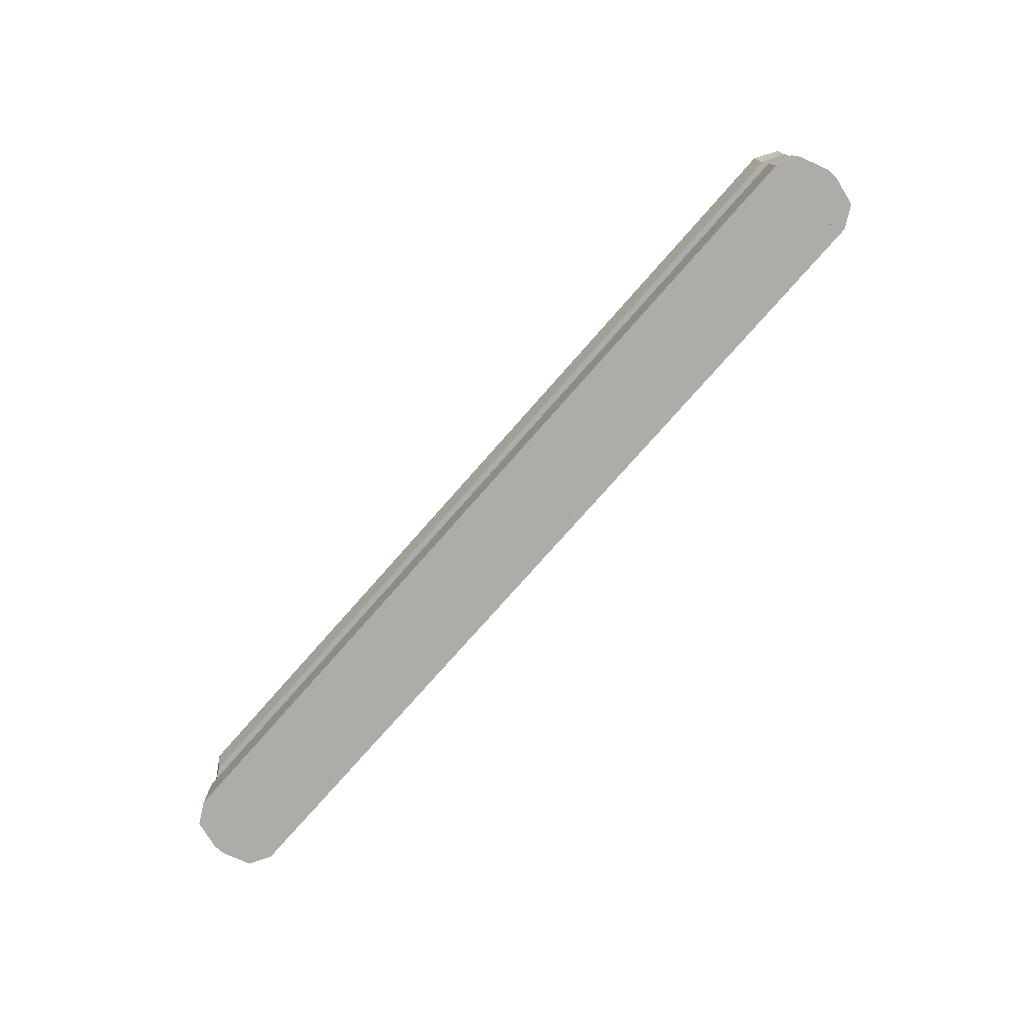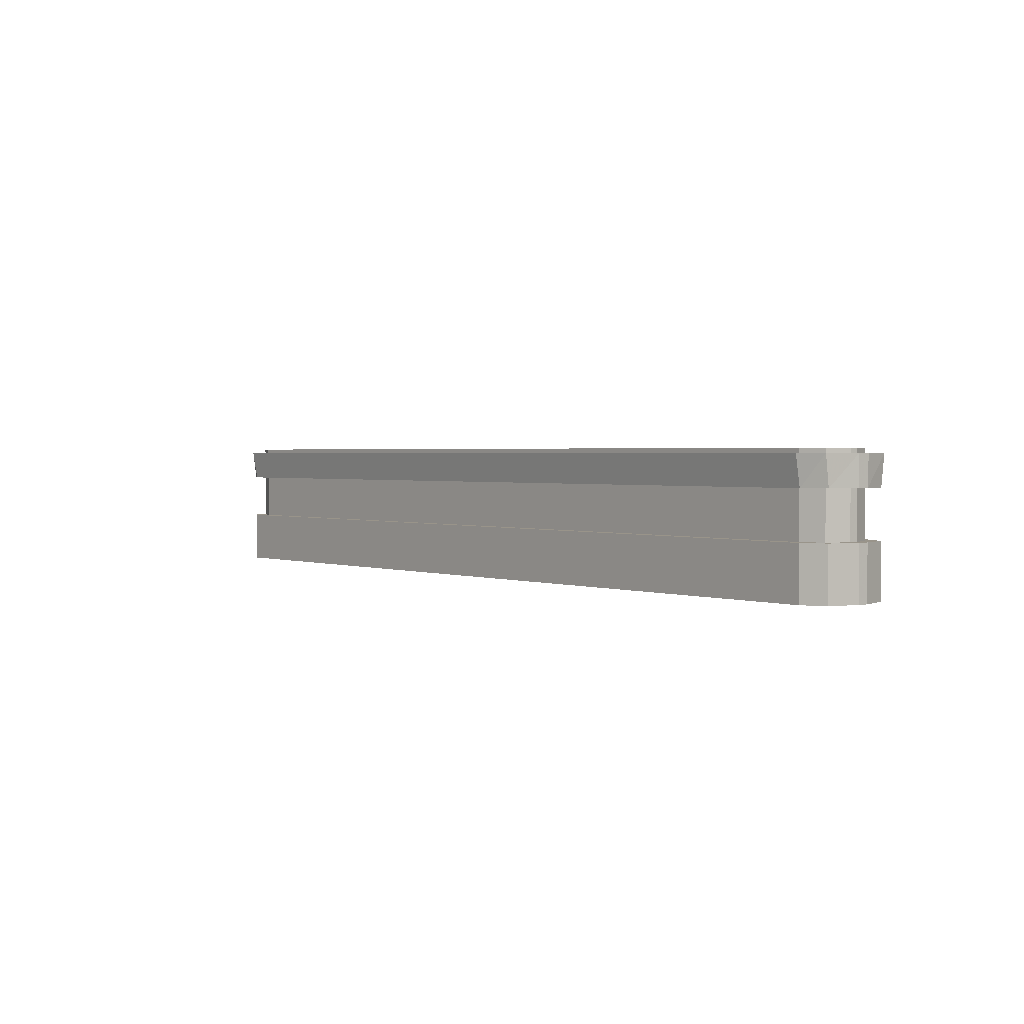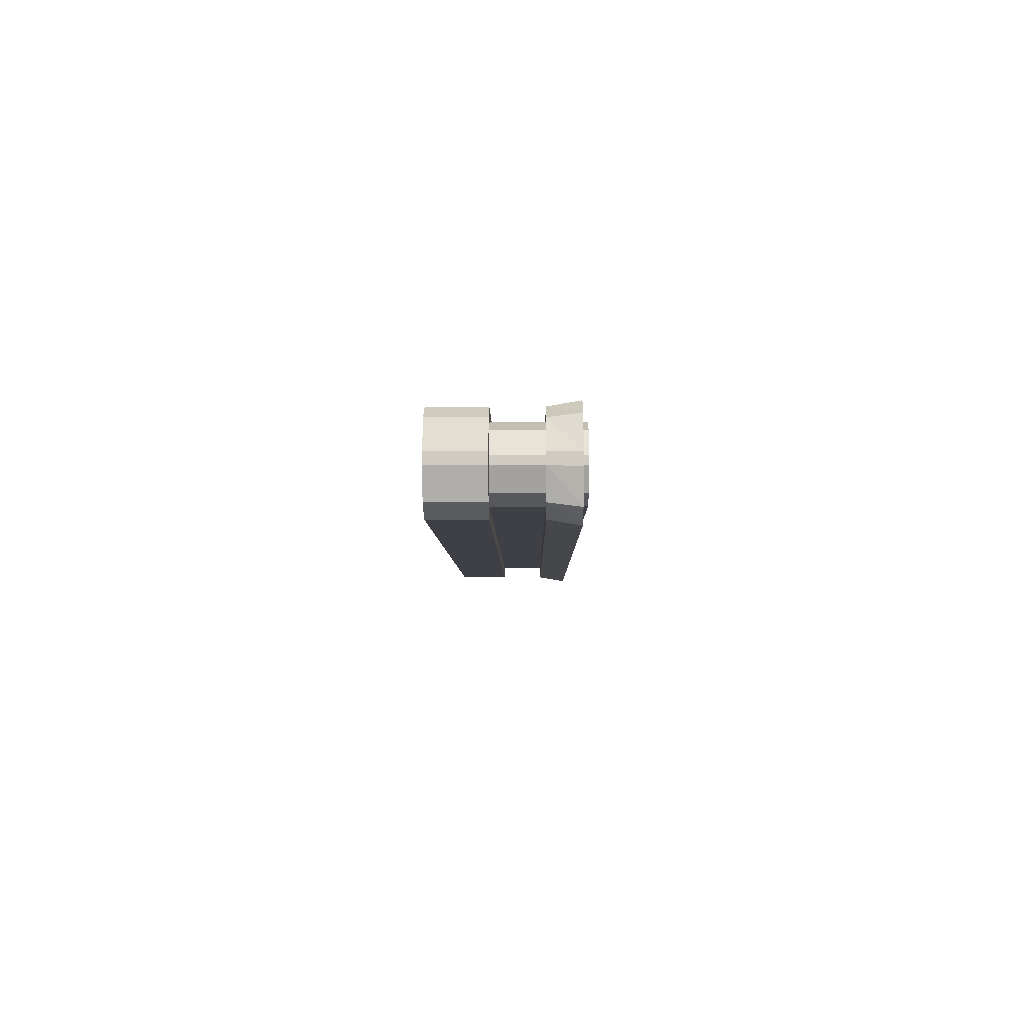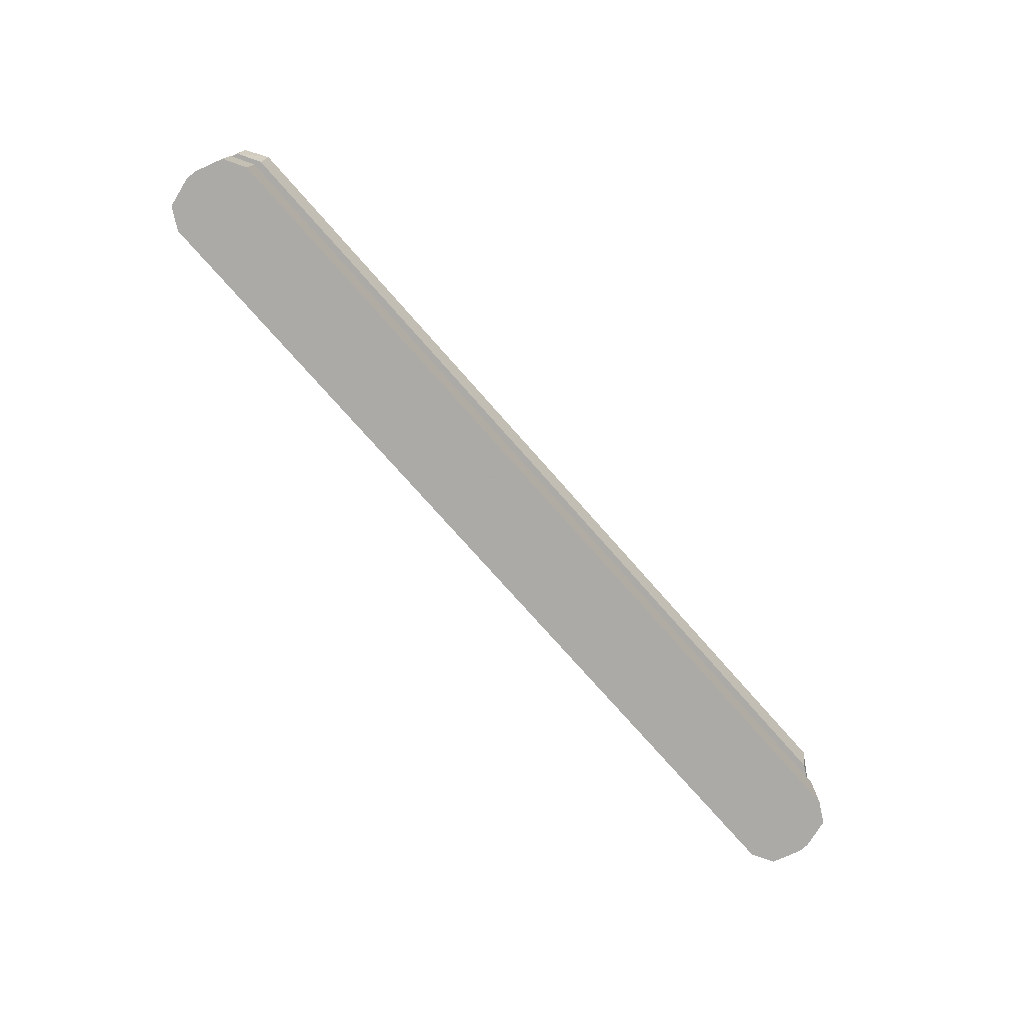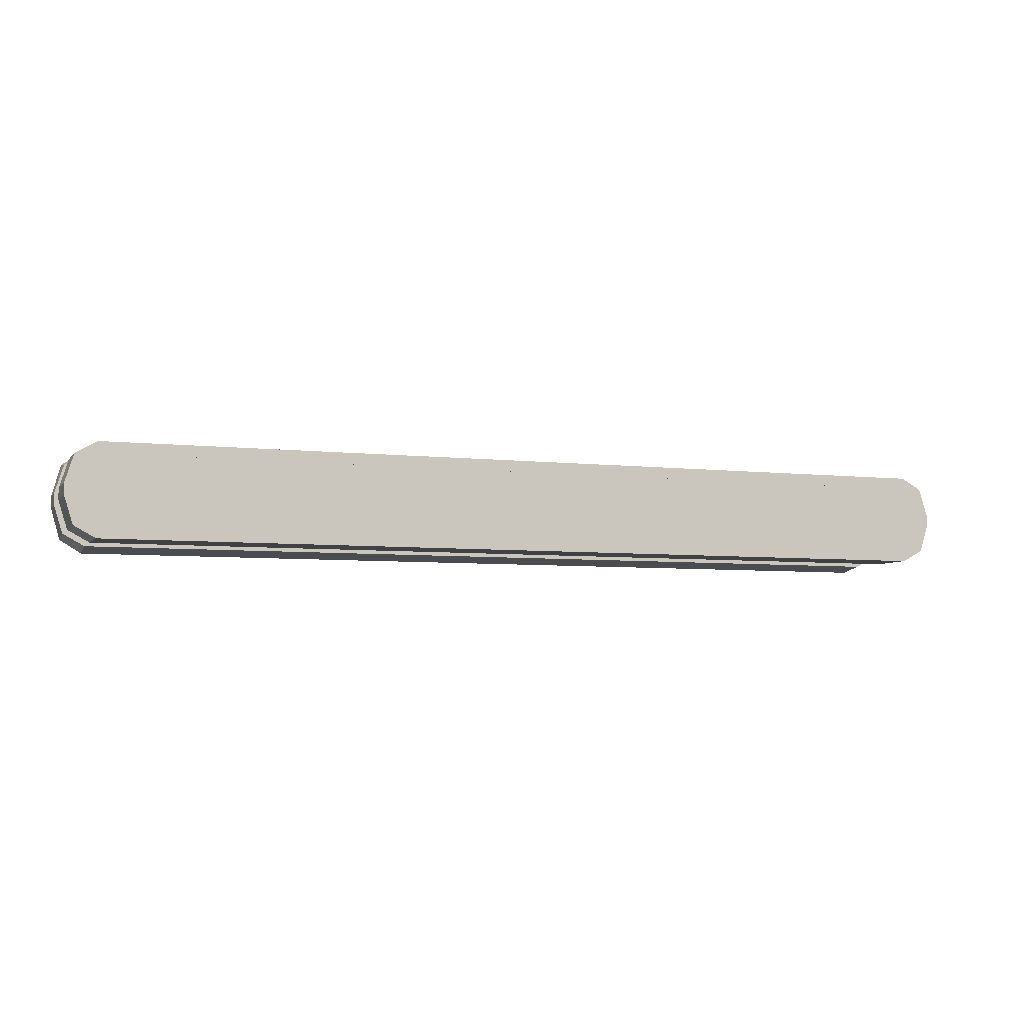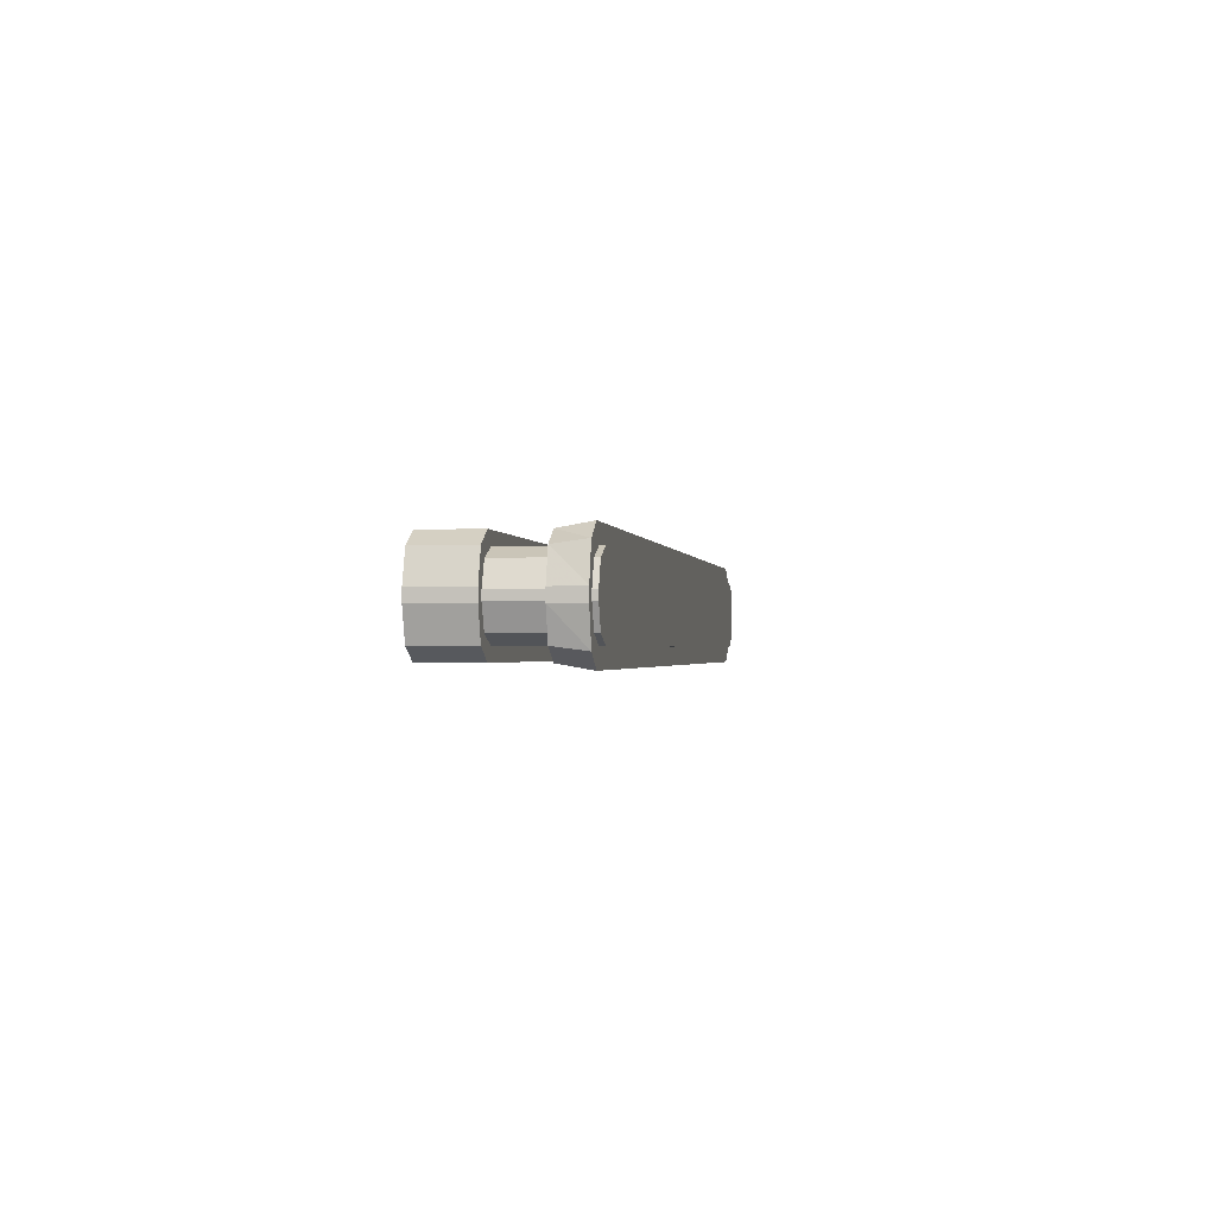
<metadata>
{"format":"obj","ext":"obj","renderer":"f3d","projection":"perspective","resolution":1024,"background":"white","views":[{"elev":-77.0,"azim":48.6,"up":"+Y"},{"elev":1.9,"azim":50.8,"up":"+Y"},{"elev":-5.2,"azim":90.6,"up":"+Z"},{"elev":-75.7,"azim":131.4,"up":"+Y"},{"elev":-5.7,"azim":-20.0,"up":"+Z"},{"elev":-1.1,"azim":99.0,"up":"+Z"}]}
</metadata>
<code>
v -2.917 0 0.03436
v -2.729 0 0.2861
v -2.862 0 0.2124
v -2.917 0.3264 0.03436
v -2.862 0.3264 0.2124
v -2.729 0.3264 0.2861
v 2.918 0 0.03436
v 2.863 0 0.2124
v 2.729 0 0.2861
v 2.918 0.3264 0.03436
v 2.729 0.3264 0.2861
v 2.863 0.3264 0.2124
v -2.862 0.3264 -0.2124
v -2.917 0.3264 -0.03436
v -2.729 0.3264 -0.2861
v -2.917 0 -0.03436
v -2.862 0 -0.2124
v -2.729 0 -0.2861
v 2.863 0.3264 -0.2124
v 2.729 0.3264 -0.2861
v 2.918 0.3264 -0.03436
v 2.918 0 -0.03436
v 2.729 0 -0.2861
v 2.863 0 -0.2124
v -2.869 0 0.02577
v -2.68 0 0.2146
v -2.814 0 0.1593
v -2.869 0.8249 0.02577
v -2.814 0.8249 0.1593
v -2.68 0.8249 0.2146
v 2.852 0 0.02577
v 2.796 0 0.1593
v 2.663 0 0.2146
v 2.852 0.8249 0.02577
v 2.663 0.8249 0.2146
v 2.796 0.8249 0.1593
v -2.814 0.8249 -0.1593
v -2.869 0.8249 -0.02577
v -2.68 0.8249 -0.2146
v -2.869 0 -0.02577
v -2.814 0 -0.1593
v -2.68 0 -0.2146
v 2.796 0.8249 -0.1593
v 2.663 0.8249 -0.2146
v 2.852 0.8249 -0.02577
v 2.852 0 -0.02577
v 2.663 0 -0.2146
v 2.796 0 -0.1593
v -2.917 0.6128 0.03436
v -2.729 0.6128 0.2861
v -2.862 0.6128 0.2124
v -2.917 0.7962 0.03818
v -2.862 0.7962 0.236
v -2.729 0.7962 0.3179
v 2.918 0.6128 0.03436
v 2.863 0.6128 0.2124
v 2.729 0.6128 0.2861
v 2.918 0.7962 0.03818
v 2.729 0.7962 0.3179
v 2.863 0.7962 0.236
v -2.862 0.7962 -0.236
v -2.917 0.7962 -0.03818
v -2.729 0.7962 -0.3179
v -2.917 0.6128 -0.03436
v -2.862 0.6128 -0.2124
v -2.729 0.6128 -0.2861
v 2.863 0.7962 -0.236
v 2.729 0.7962 -0.3179
v 2.918 0.7962 -0.03818
v 2.918 0.6128 -0.03436
v 2.729 0.6128 -0.2861
v 2.863 0.6128 -0.2124
f 6 2 9 11
f 18 15 20 23
f 10 7 22 21
f 14 16 1 4
f 1 3 5 4
f 3 2 6 5
f 9 8 12 11
f 8 7 10 12
f 14 13 17 16
f 13 15 18 17
f 20 19 24 23
f 19 21 22 24
f 19 20 15 13 14 4 5 6 11 12 10 21
f 22 7 8 9 2 3 1 16 17 18 23 24
f 30 26 33 35
f 42 39 44 47
f 34 31 46 45
f 38 40 25 28
f 25 27 29 28
f 27 26 30 29
f 33 32 36 35
f 32 31 34 36
f 38 37 41 40
f 37 39 42 41
f 44 43 48 47
f 43 45 46 48
f 43 44 39 37 38 28 29 30 35 36 34 45
f 46 31 32 33 26 27 25 40 41 42 47 48
f 54 50 57 59
f 66 63 68 71
f 58 55 70 69
f 62 64 49 52
f 49 51 53 52
f 51 50 54 53
f 57 56 60 59
f 56 55 58 60
f 62 61 65 64
f 61 63 66 65
f 68 67 72 71
f 67 69 70 72
f 67 68 63 61 62 52 53 54 59 60 58 69
f 70 55 56 57 50 51 49 64 65 66 71 72

</code>
